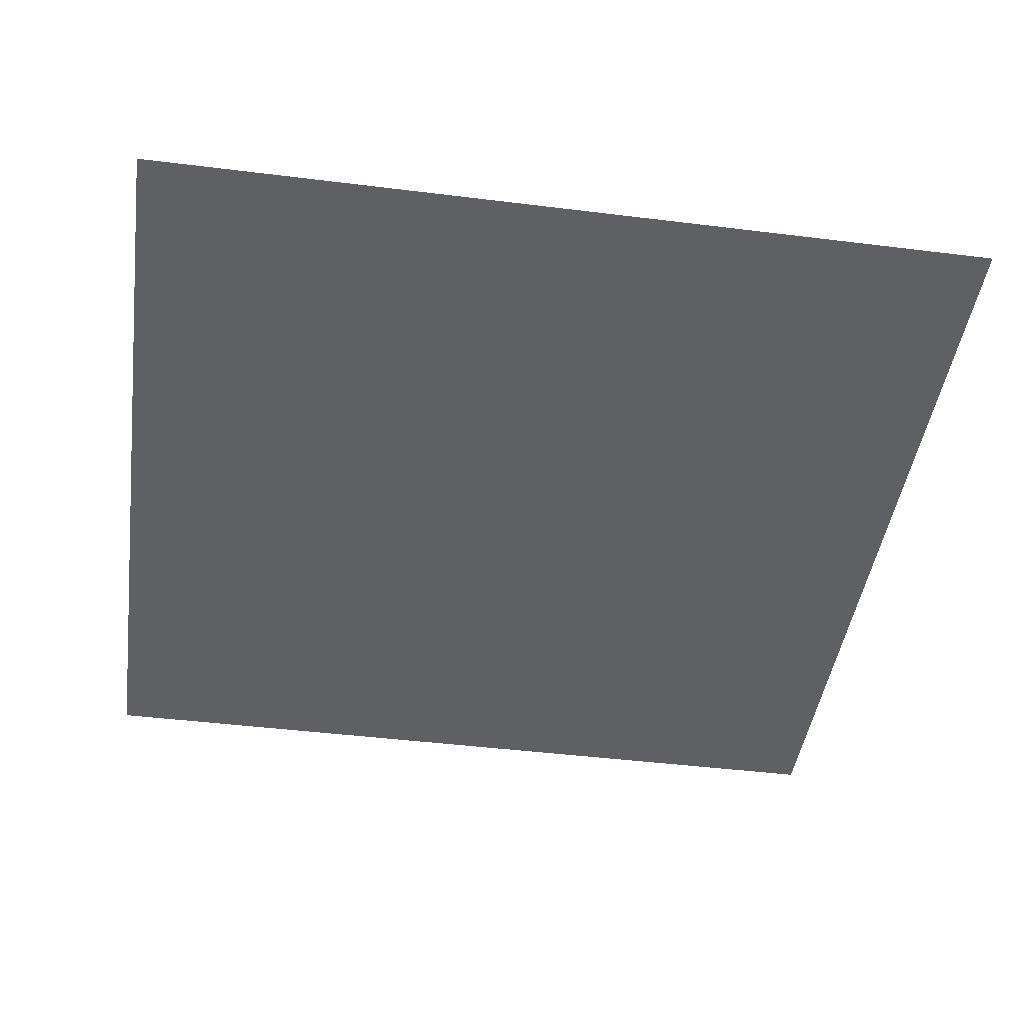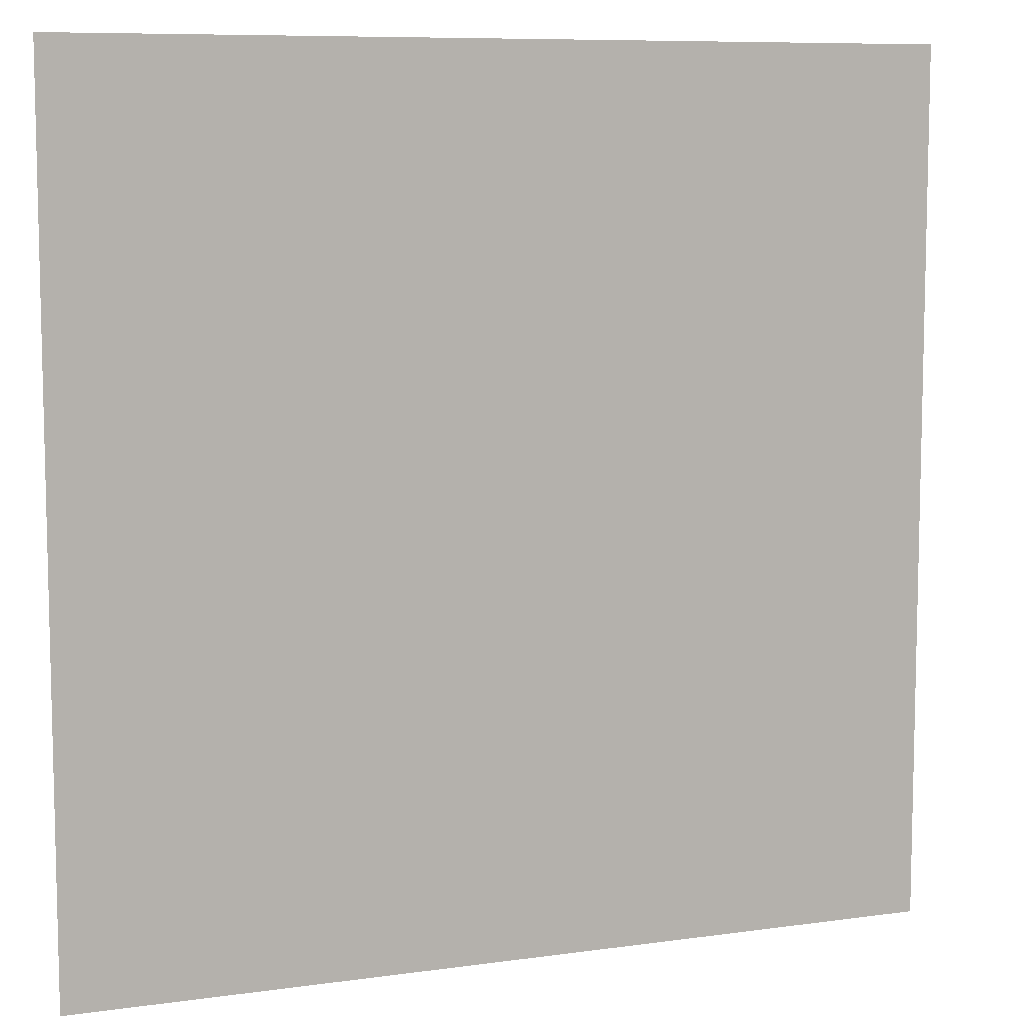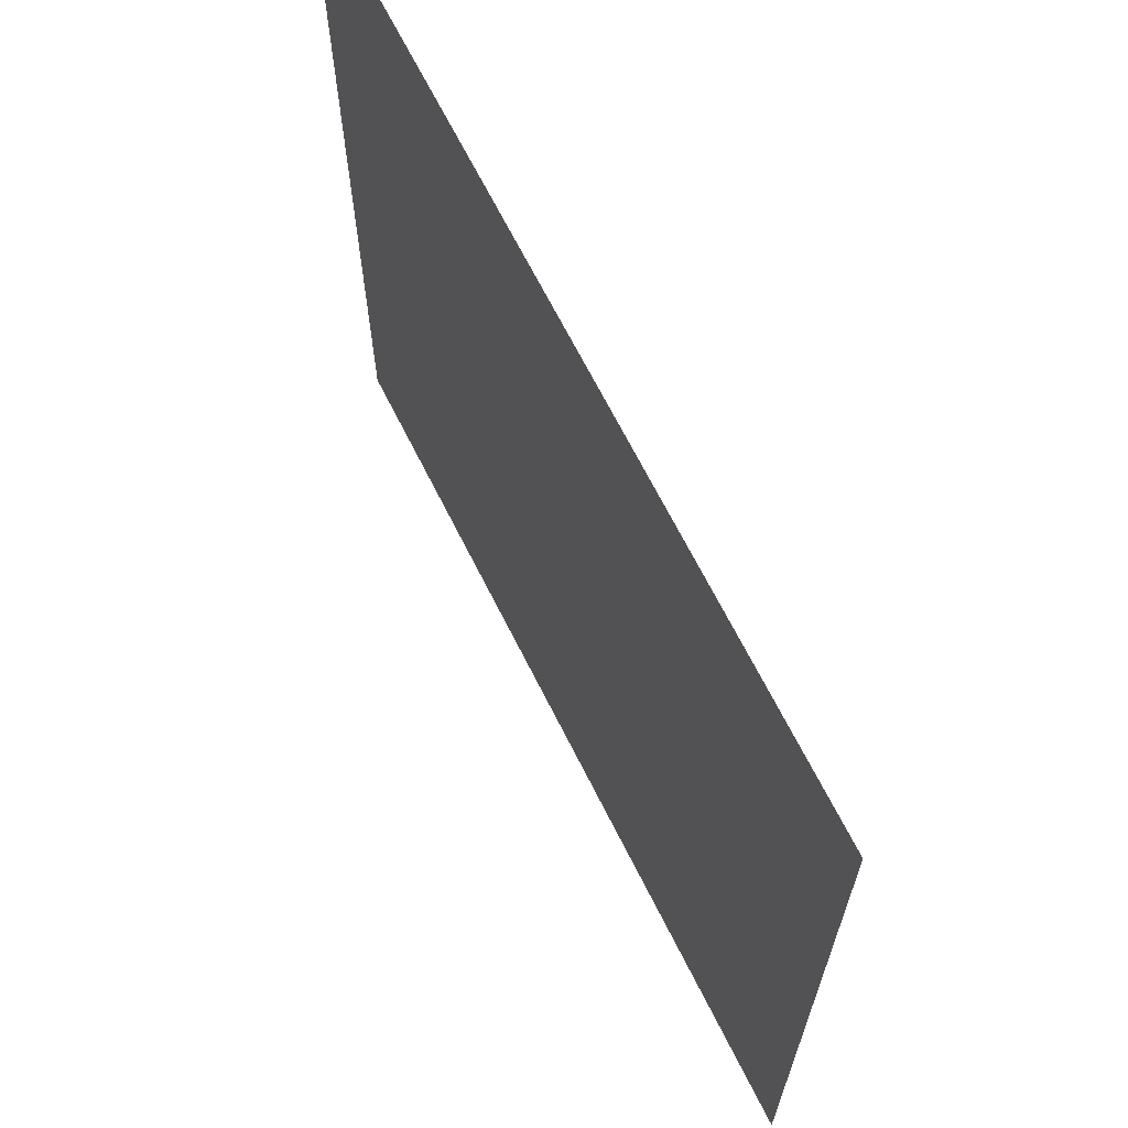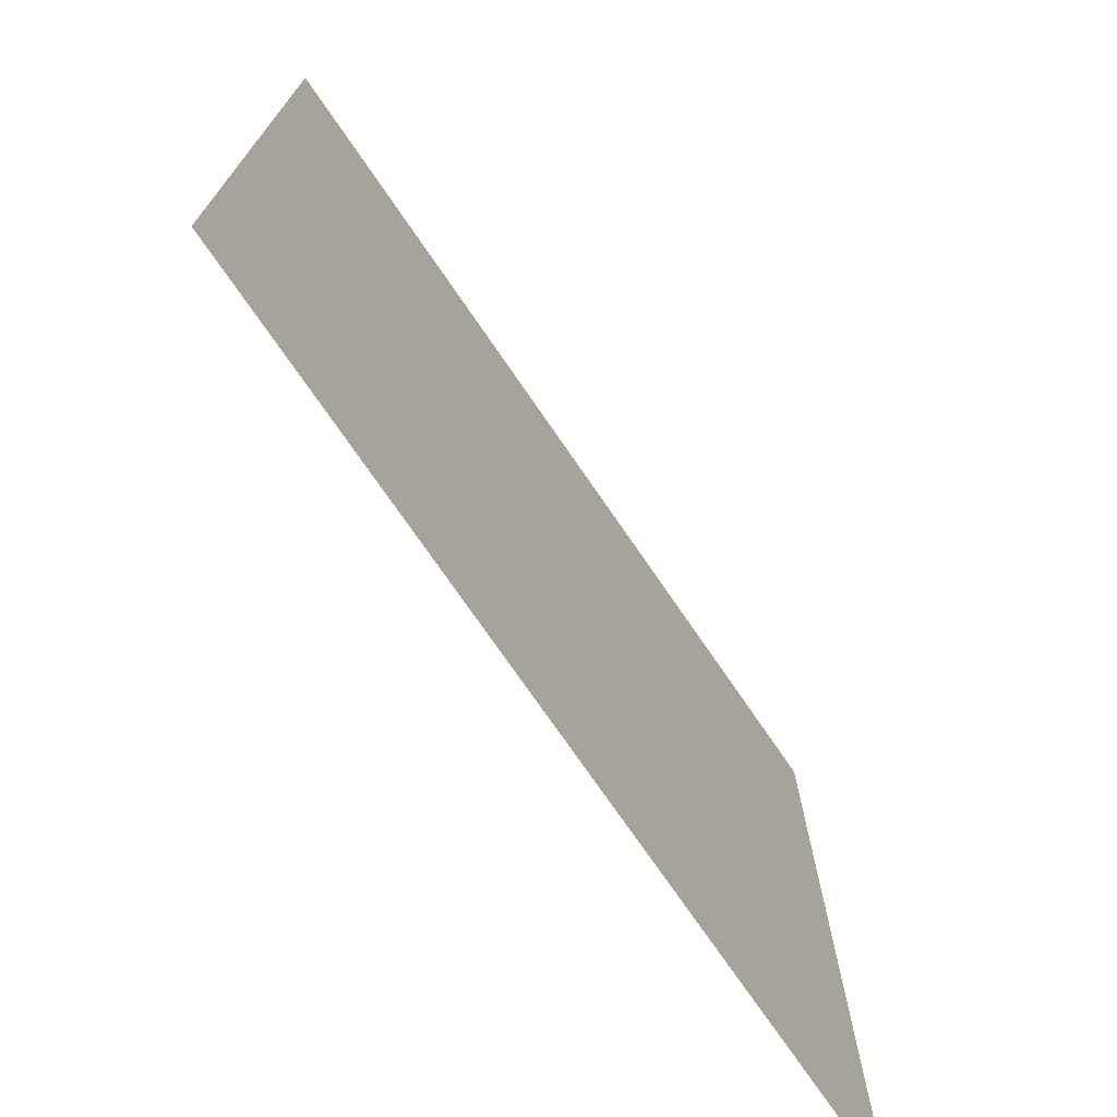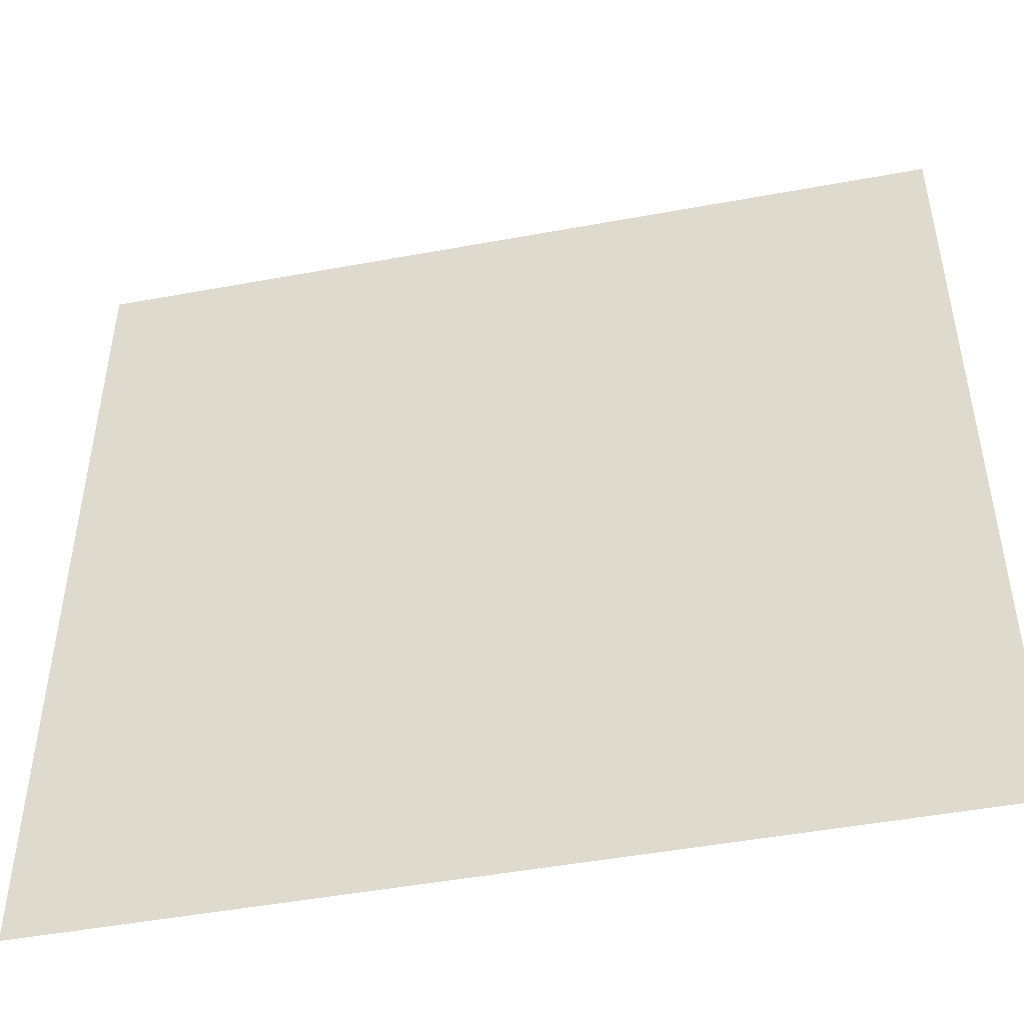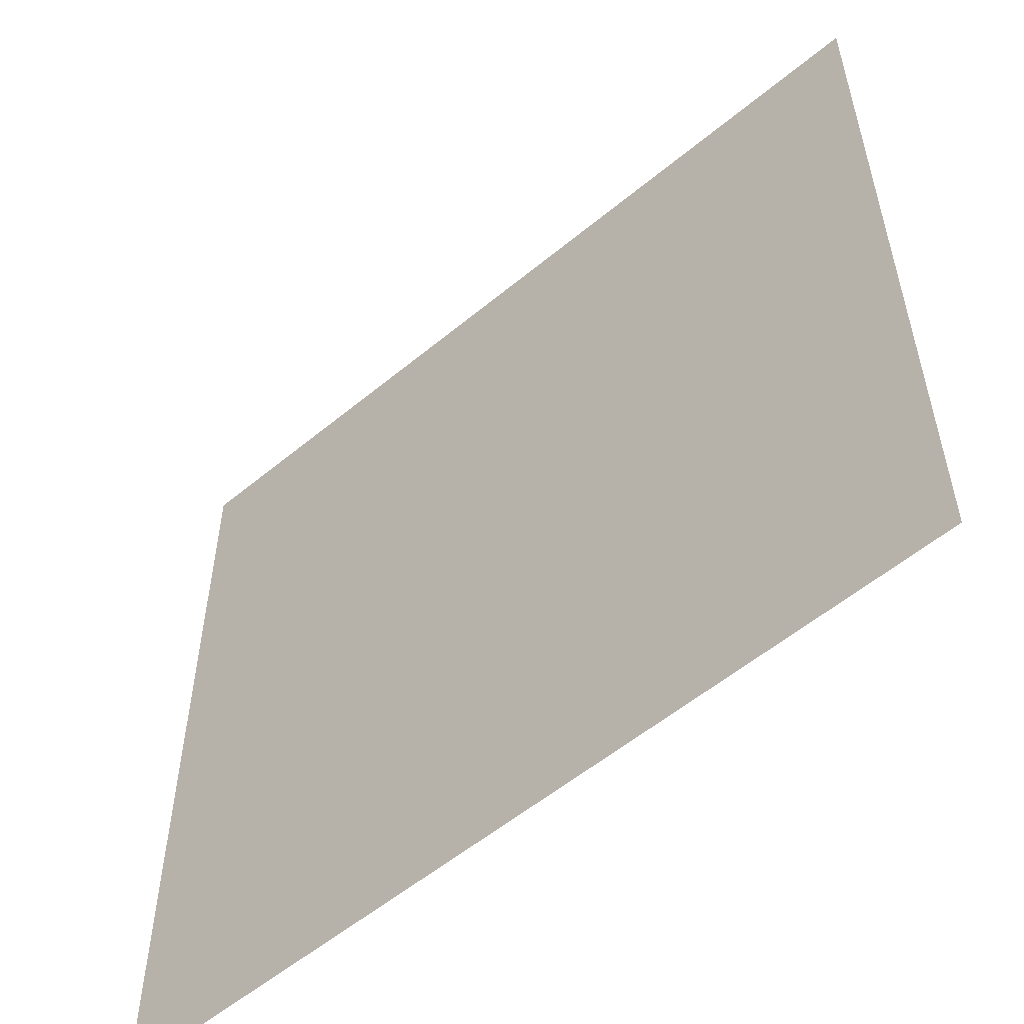
<metadata>
{"format":"obj","ext":"obj","renderer":"f3d","projection":"perspective","resolution":1024,"background":"white","views":[{"elev":-44.8,"azim":-98.2,"up":"+Y"},{"elev":8.5,"azim":-21.0,"up":"+Z"},{"elev":67.4,"azim":63.4,"up":"+Z"},{"elev":-73.7,"azim":-55.6,"up":"+Z"},{"elev":-48.1,"azim":11.7,"up":"+Z"},{"elev":-55.9,"azim":-139.0,"up":"+Z"}]}
</metadata>
<code>
g Runway_Road
v 6.688 0.0002136 9
v 7.312 0.0002136 9
v 6.688 0.0002136 12
v 7.312 0.0002136 12
v 7.312 0.0002136 5
v 7.312 0.0002136 2
v 6.688 0.0002136 5
v 14 0.0002136 0.0002136
v 7.312 0.0002136 0.0002136
v 6.688 0.0002136 2
v 6.688 0.0002136 0.0002136
v -0.0002136 0.0002136 0.0002136
v 6.688 0.0002136 14
v -0.0002136 0.0002136 14
v 14 0.0002136 14
v 7.312 0.0002136 14
v 6.688 0.0002136 2
v 6.688 0.0002136 0.0002136
v 7.312 0.0002136 0.0002136
v 7.312 0.0002136 2
v 6.688 0.0002136 9
v 6.688 0.0002136 5
v 7.312 0.0002136 5
v 7.312 0.0002136 9
v 6.688 0.0002136 14
v 6.688 0.0002136 12
v 7.312 0.0002136 12
v 7.312 0.0002136 14
f 3 2 1
f 4 2 3
f 5 2 4
f 6 5 4
f 7 5 6
f 3 1 7
f 6 4 8
f 8 9 6
f 3 7 10
f 7 6 10
f 3 10 11
f 11 12 3
f 3 12 13
f 12 14 13
f 8 4 15
f 4 16 15
f 19 18 17
f 20 19 17
f 23 22 21
f 24 23 21
f 27 26 25
f 28 27 25

</code>
